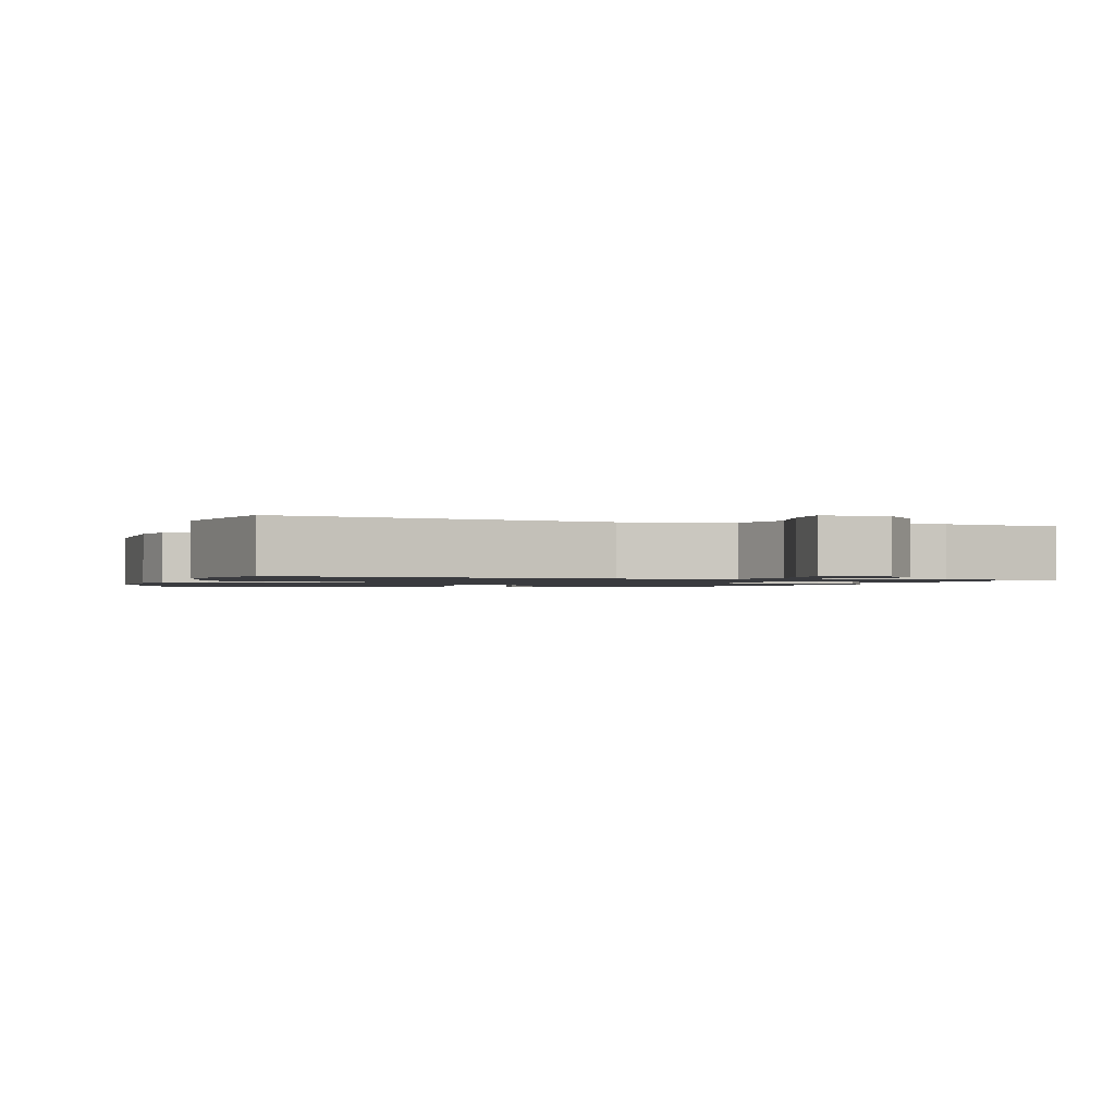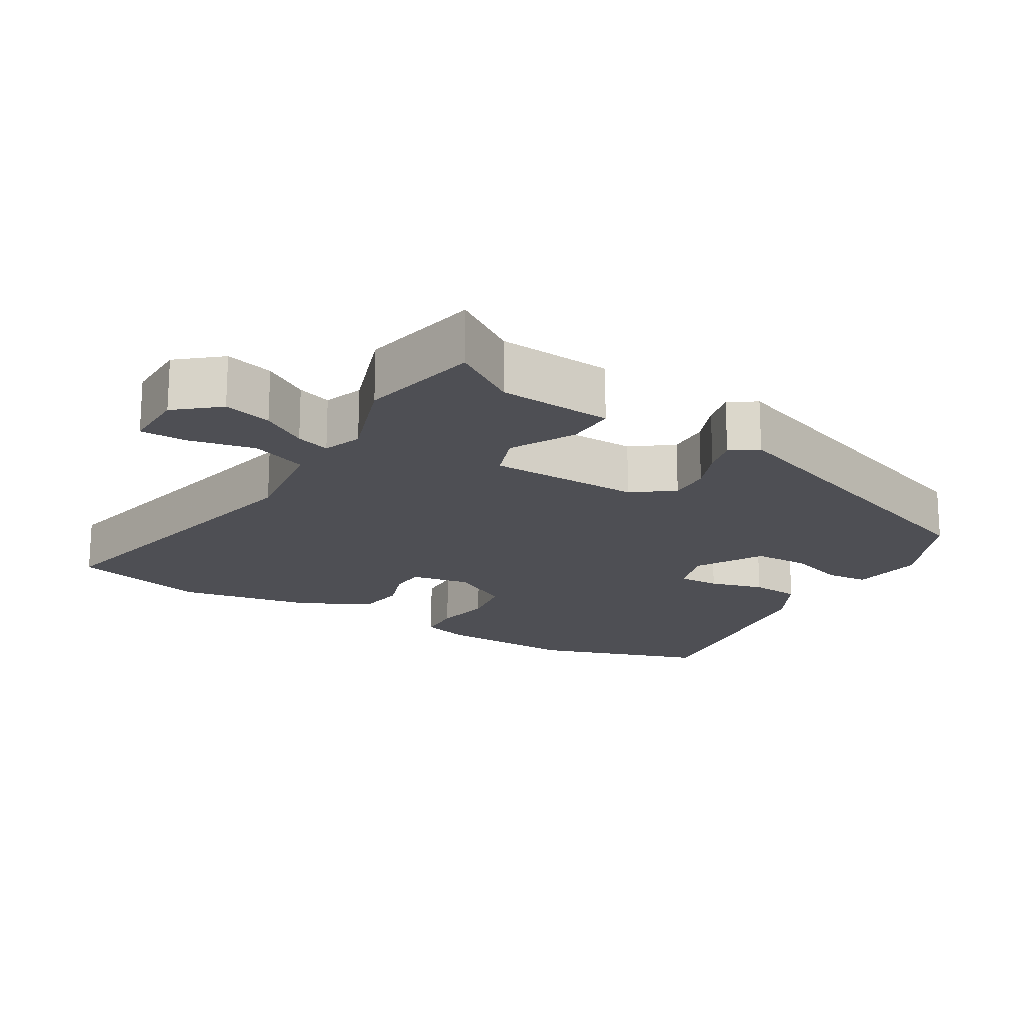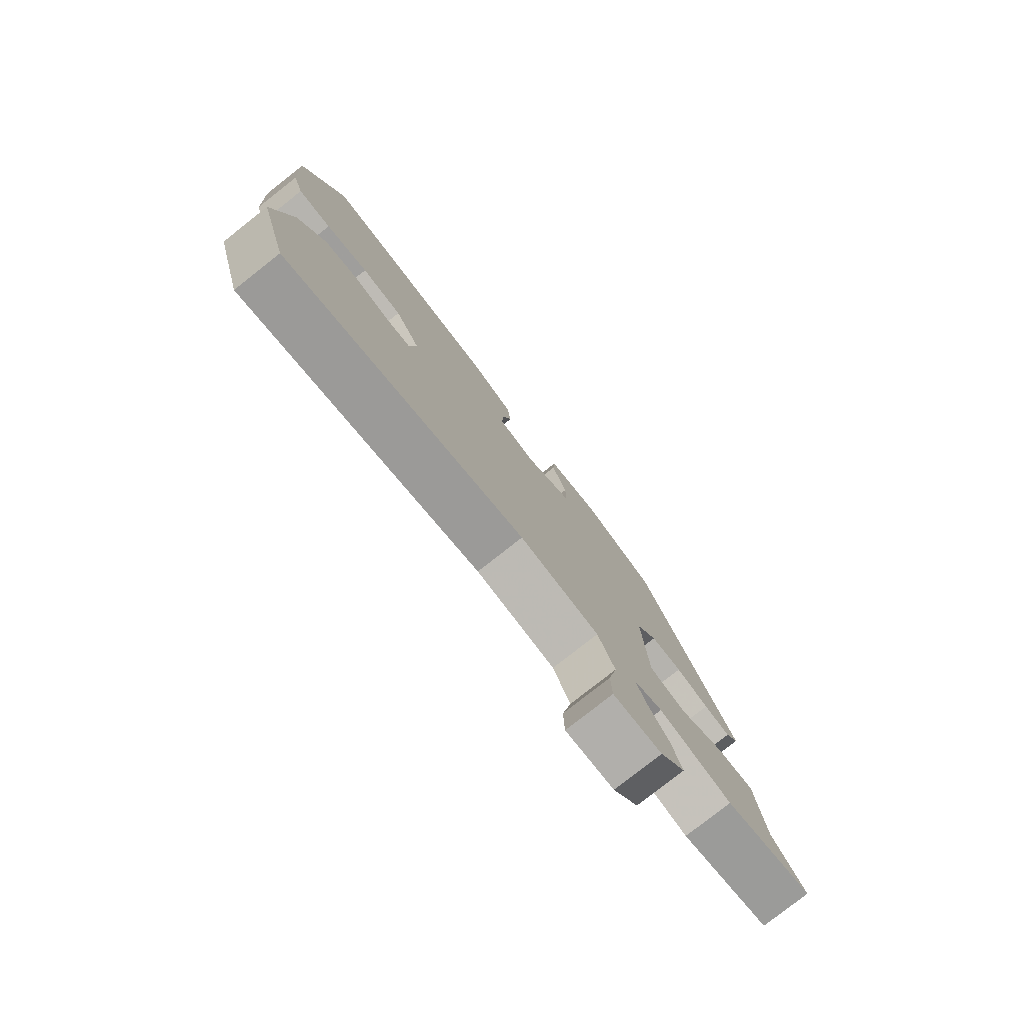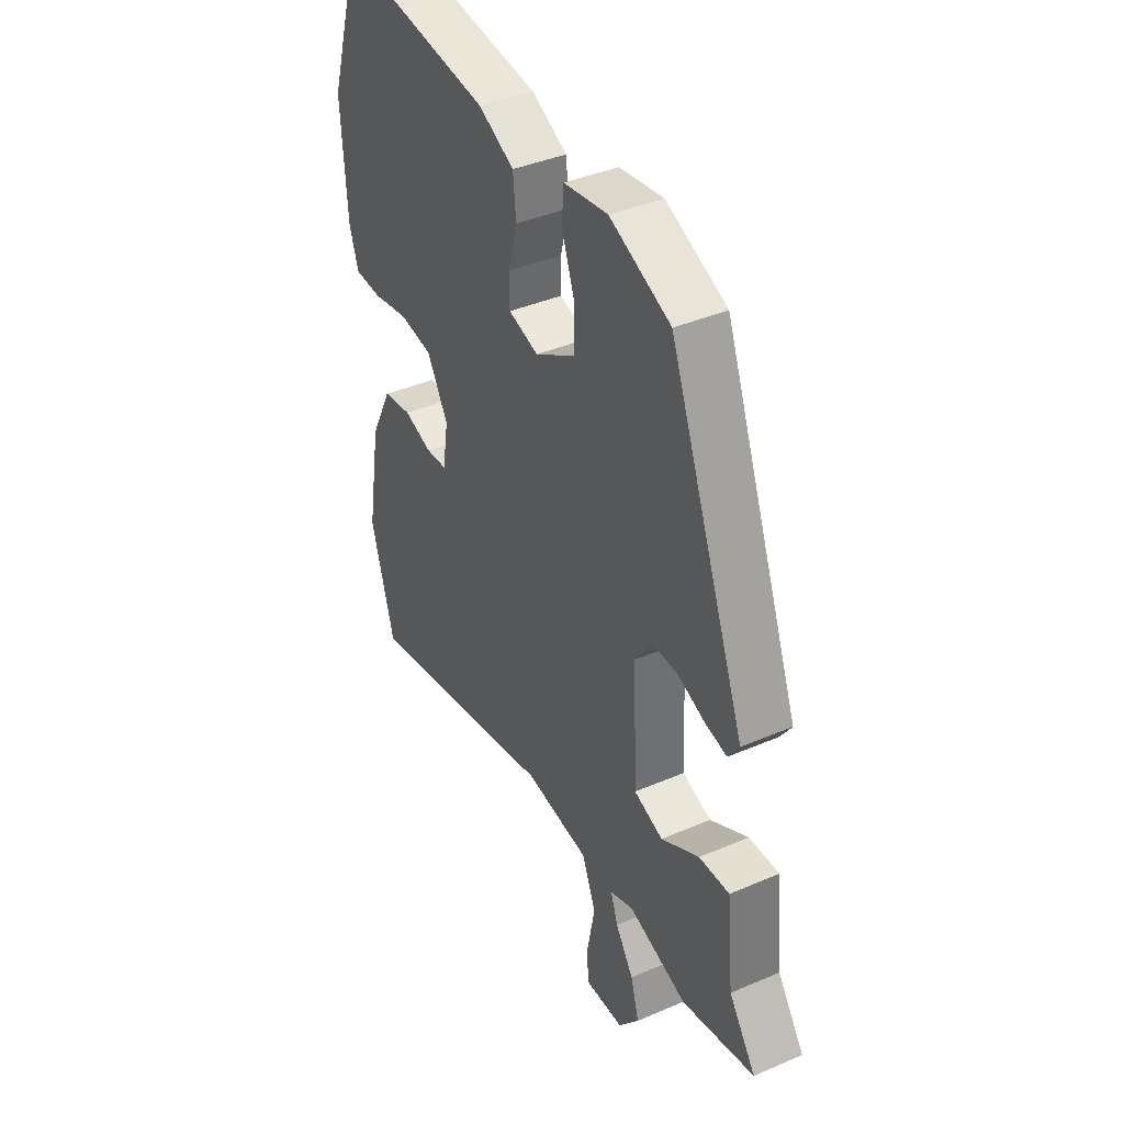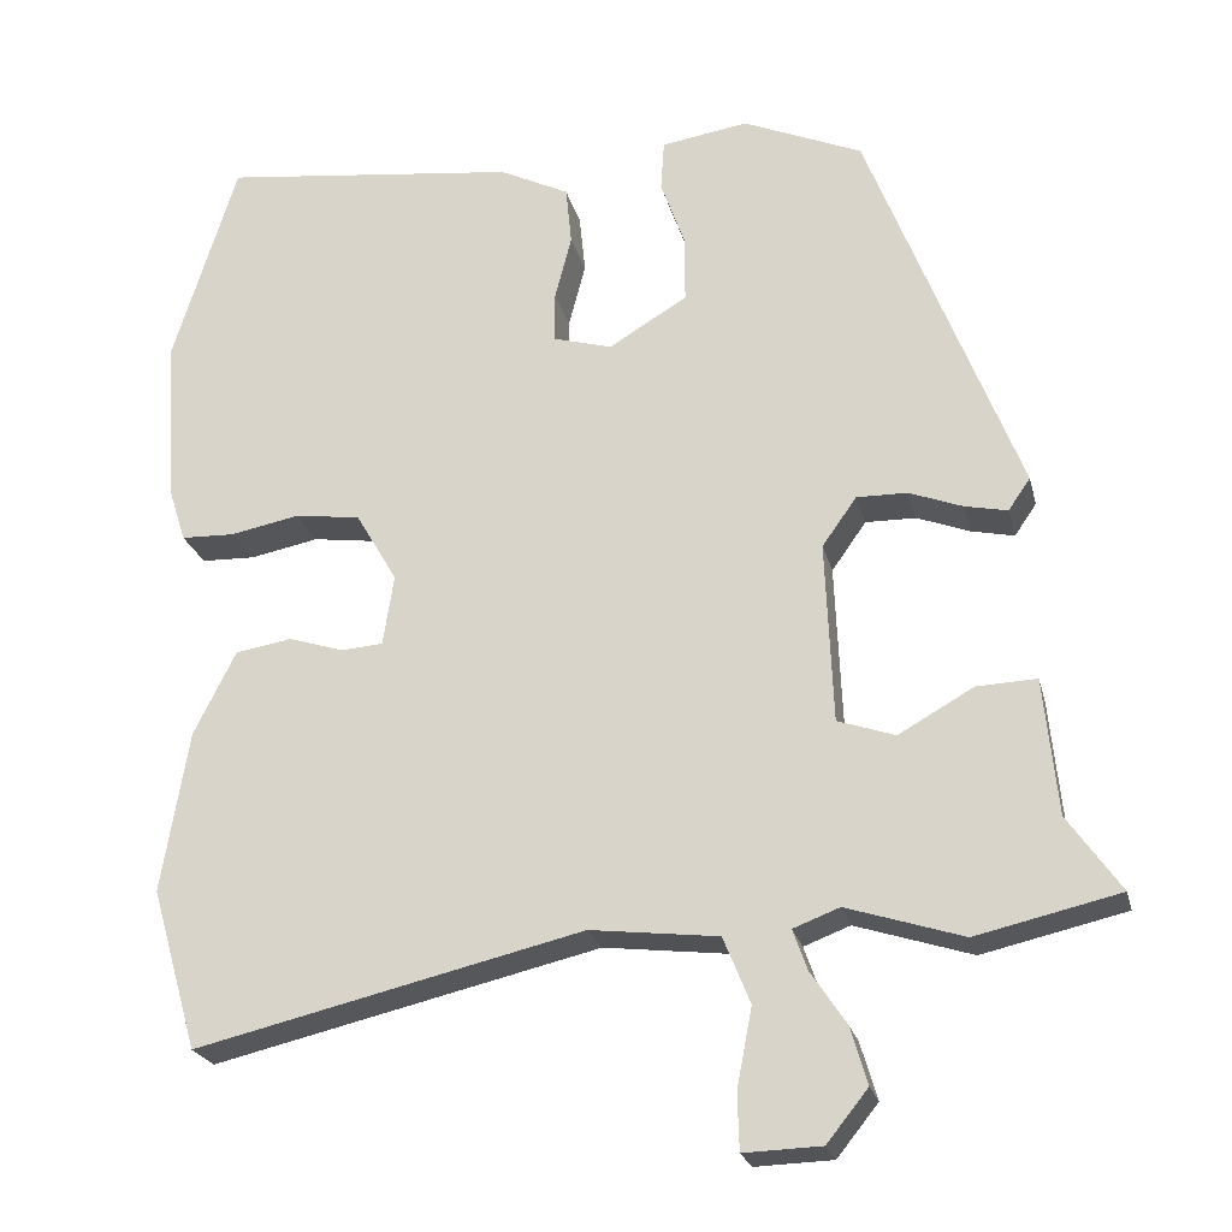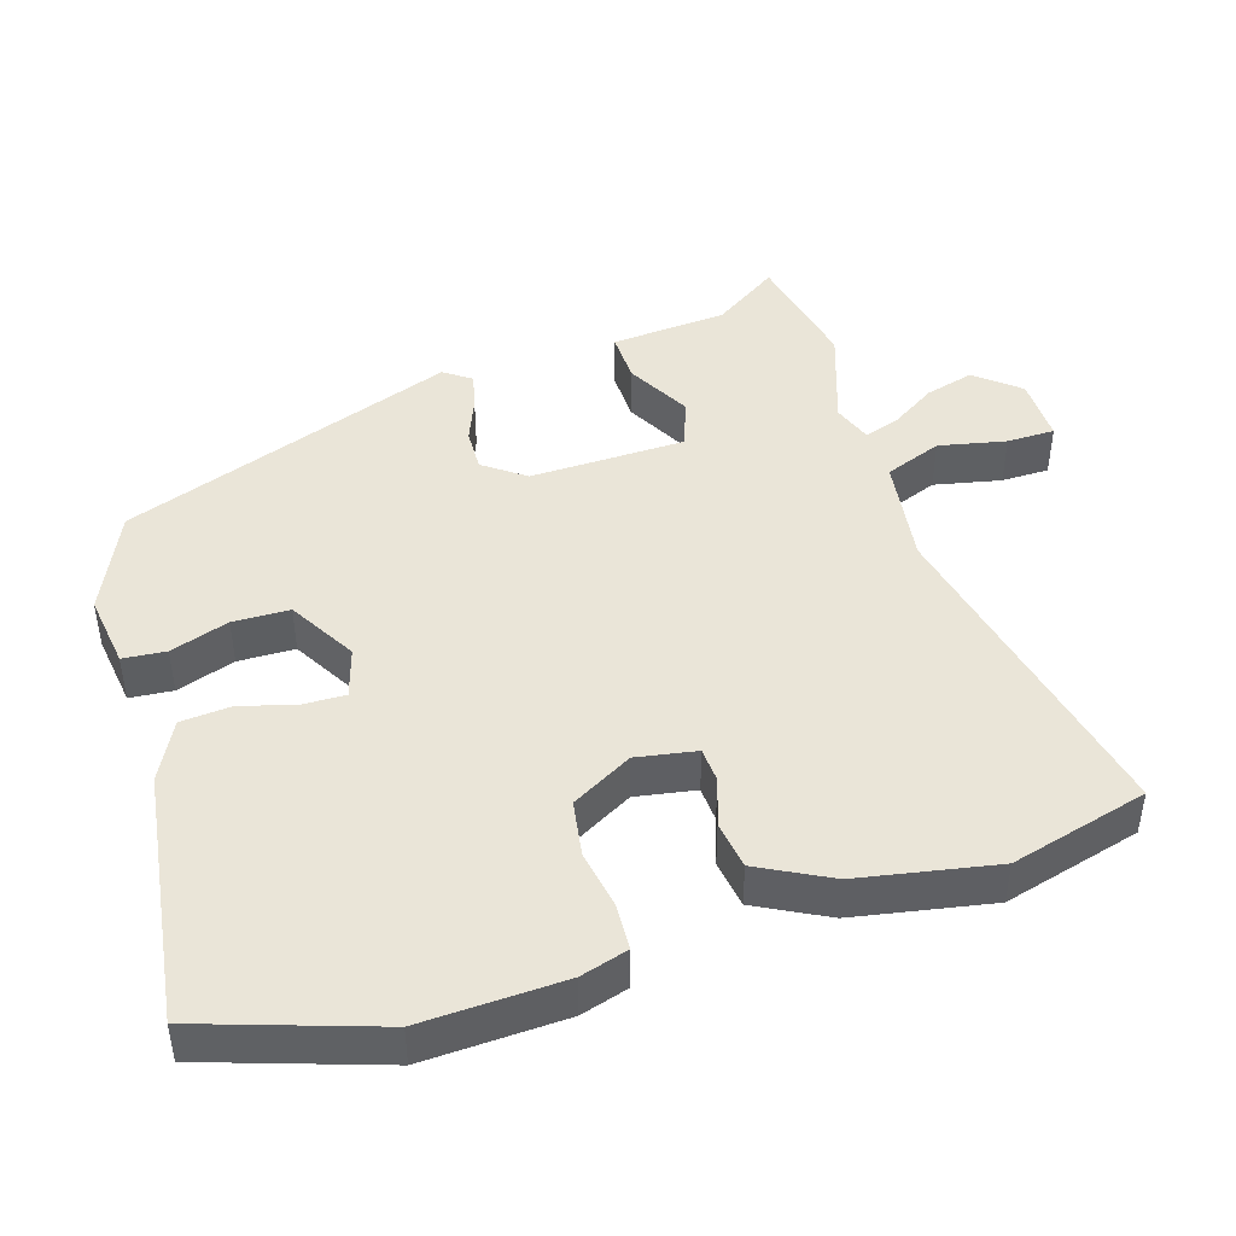
<metadata>
{"format":"obj","ext":"obj","renderer":"f3d","projection":"perspective","resolution":1024,"background":"white","views":[{"elev":-1.3,"azim":165.7,"up":"+Y"},{"elev":-18.3,"azim":-119.7,"up":"+Y"},{"elev":-79.4,"azim":128.2,"up":"+Z"},{"elev":40.0,"azim":-118.0,"up":"+Z"},{"elev":-23.2,"azim":-166.6,"up":"+Z"},{"elev":44.8,"azim":73.7,"up":"+Y"}]}
</metadata>
<code>
v -0.325 0.07 0.479
v -0.183 0.07 0.54
v -0.08 0.07 0.524
v -0.076 0.07 0.464
v -0.105 0.07 0.383
v -0.105 0.07 0.304
v -0.012 0.07 0.248
v 0.058 0.07 0.268
v 0.058 0.07 0.327
v 0.038 0.07 0.404
v 0.045 0.07 0.474
v 0.128 0.07 0.515
v 0.482 0.07 0.558
v 0.558 0.07 0.314
v 0.546 0.07 0.117
v 0.525 0.07 0.051
v 0.461 0.07 0.049
v 0.379 0.07 0.065
v 0.301 0.07 0.054
v 0.252 0.07 -0.03
v 0.265 0.07 -0.114
v 0.314 0.07 -0.118
v 0.38 0.07 -0.097
v 0.447 0.07 -0.108
v 0.497 0.07 -0.208
v 0.529 0.07 -0.4
v 0.474 0.07 -0.591
v 0.014 0.07 -0.483
v -0.138 0.07 -0.501
v -0.17 0.07 -0.58
v -0.152 0.07 -0.674
v -0.154 0.07 -0.741
v -0.246 0.07 -0.738
v -0.295 0.07 -0.677
v -0.275 0.07 -0.609
v -0.233 0.07 -0.546
v -0.216 0.07 -0.498
v -0.271 0.07 -0.477
v -0.409 0.07 -0.521
v -0.579 0.07 -0.482
v -0.516 0.07 -0.392
v -0.5 0.07 -0.23
v -0.429 0.07 -0.233
v -0.34 0.07 -0.283
v -0.272 0.07 -0.26
v -0.263 0.07 -0.044
v -0.304 0.07 0.014
v -0.364 0.07 0.013
v -0.427 0.07 -0.011
v -0.478 0.07 -0.022
v -0.504 0.07 0.016
v -0.325 0 0.479
v -0.183 0 0.54
v -0.08 0 0.524
v -0.076 0 0.464
v -0.105 0 0.383
v -0.105 0 0.304
v -0.012 0 0.248
v 0.058 0 0.268
v 0.058 0 0.327
v 0.038 0 0.404
v 0.045 0 0.474
v 0.128 0 0.515
v 0.482 0 0.558
v 0.558 0 0.314
v 0.546 0 0.117
v 0.525 0 0.051
v 0.461 0 0.049
v 0.379 0 0.065
v 0.301 0 0.054
v 0.252 0 -0.03
v 0.265 0 -0.114
v 0.314 0 -0.118
v 0.38 0 -0.097
v 0.447 0 -0.108
v 0.497 0 -0.208
v 0.529 0 -0.4
v 0.474 0 -0.591
v 0.014 0 -0.483
v -0.138 0 -0.501
v -0.17 0 -0.58
v -0.152 0 -0.674
v -0.154 0 -0.741
v -0.246 0 -0.738
v -0.295 0 -0.677
v -0.275 0 -0.609
v -0.233 0 -0.546
v -0.216 0 -0.498
v -0.271 0 -0.477
v -0.409 0 -0.521
v -0.579 0 -0.482
v -0.516 0 -0.392
v -0.5 0 -0.23
v -0.429 0 -0.233
v -0.34 0 -0.283
v -0.272 0 -0.26
v -0.263 0 -0.044
v -0.304 0 0.014
v -0.364 0 0.013
v -0.427 0 -0.011
v -0.478 0 -0.022
v -0.504 0 0.016
f 48 49 50 51
f 47 48 51 1
f 46 47 1 2
f 45 46 2 3
f 41 42 43 44
f 41 44 45
f 38 39 40 41
f 38 41 45
f 37 38 45
f 33 34 35 36
f 33 36 37
f 30 31 32 33
f 29 30 33 37
f 28 29 37 45
f 22 23 24 25
f 21 22 25 26
f 15 16 17 18
f 15 18 19
f 14 15 19
f 13 14 19
f 12 13 19 20
f 9 10 11 12
f 8 9 12 20
f 3 4 5
f 45 3 5
f 45 5 6
f 28 45 6 7
f 21 26 27 28
f 20 21 28
f 7 8 20 28
f 102 101 100 99
f 52 102 99 98
f 53 52 98 97
f 54 53 97 96
f 95 94 93 92
f 96 95 92
f 92 91 90 89
f 96 92 89
f 96 89 88
f 87 86 85 84
f 88 87 84
f 84 83 82 81
f 88 84 81 80
f 96 88 80 79
f 76 75 74 73
f 77 76 73 72
f 69 68 67 66
f 70 69 66
f 70 66 65
f 70 65 64
f 71 70 64 63
f 63 62 61 60
f 71 63 60 59
f 56 55 54
f 56 54 96
f 57 56 96
f 58 57 96 79
f 79 78 77 72
f 79 72 71
f 79 71 59 58
f 1 52 53 2
f 2 53 54 3
f 3 54 55 4
f 4 55 56 5
f 5 56 57 6
f 6 57 58 7
f 7 58 59 8
f 8 59 60 9
f 9 60 61 10
f 10 61 62 11
f 11 62 63 12
f 12 63 64 13
f 13 64 65 14
f 14 65 66 15
f 15 66 67 16
f 16 67 68 17
f 17 68 69 18
f 18 69 70 19
f 19 70 71 20
f 20 71 72 21
f 21 72 73 22
f 22 73 74 23
f 23 74 75 24
f 24 75 76 25
f 25 76 77 26
f 26 77 78 27
f 27 78 79 28
f 28 79 80 29
f 29 80 81 30
f 30 81 82 31
f 31 82 83 32
f 32 83 84 33
f 33 84 85 34
f 34 85 86 35
f 35 86 87 36
f 36 87 88 37
f 37 88 89 38
f 38 89 90 39
f 39 90 91 40
f 40 91 92 41
f 41 92 93 42
f 42 93 94 43
f 43 94 95 44
f 44 95 96 45
f 45 96 97 46
f 46 97 98 47
f 47 98 99 48
f 48 99 100 49
f 49 100 101 50
f 50 101 102 51
f 51 102 52 1

</code>
